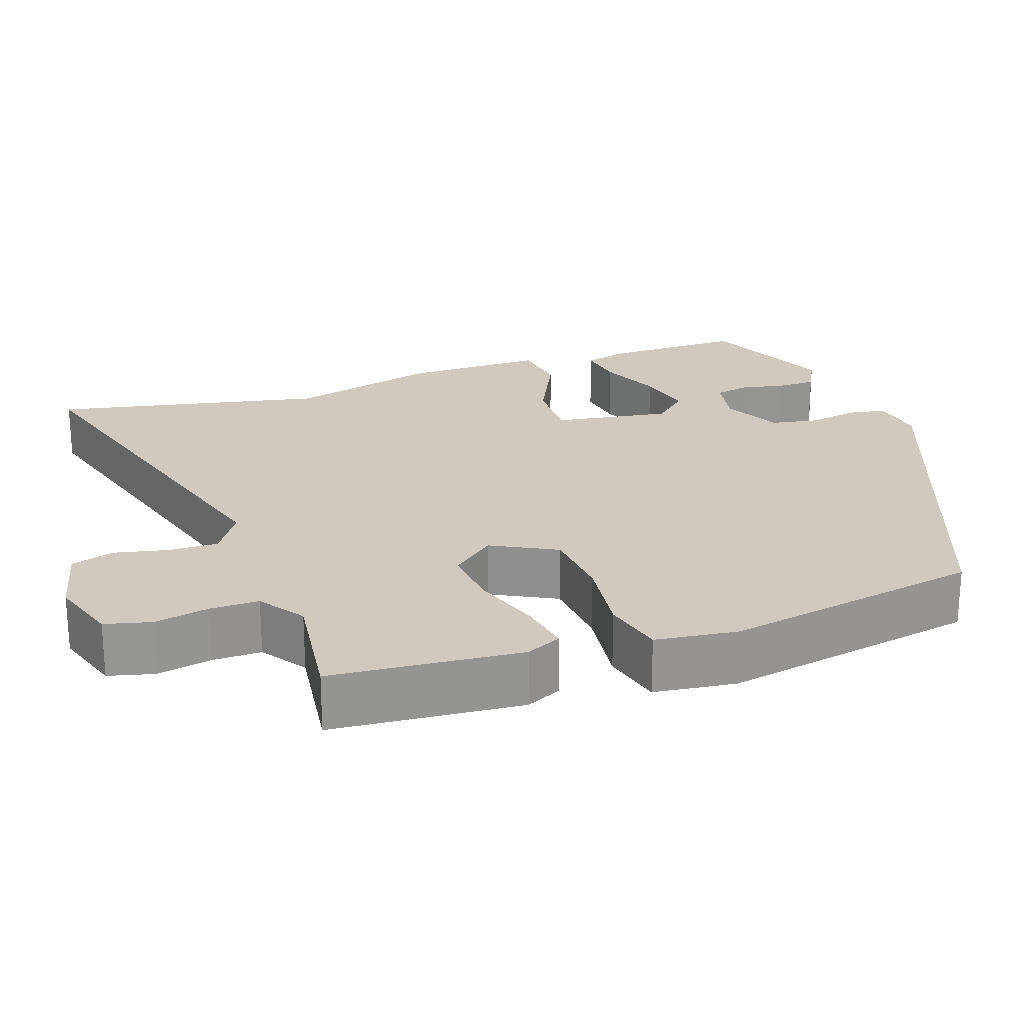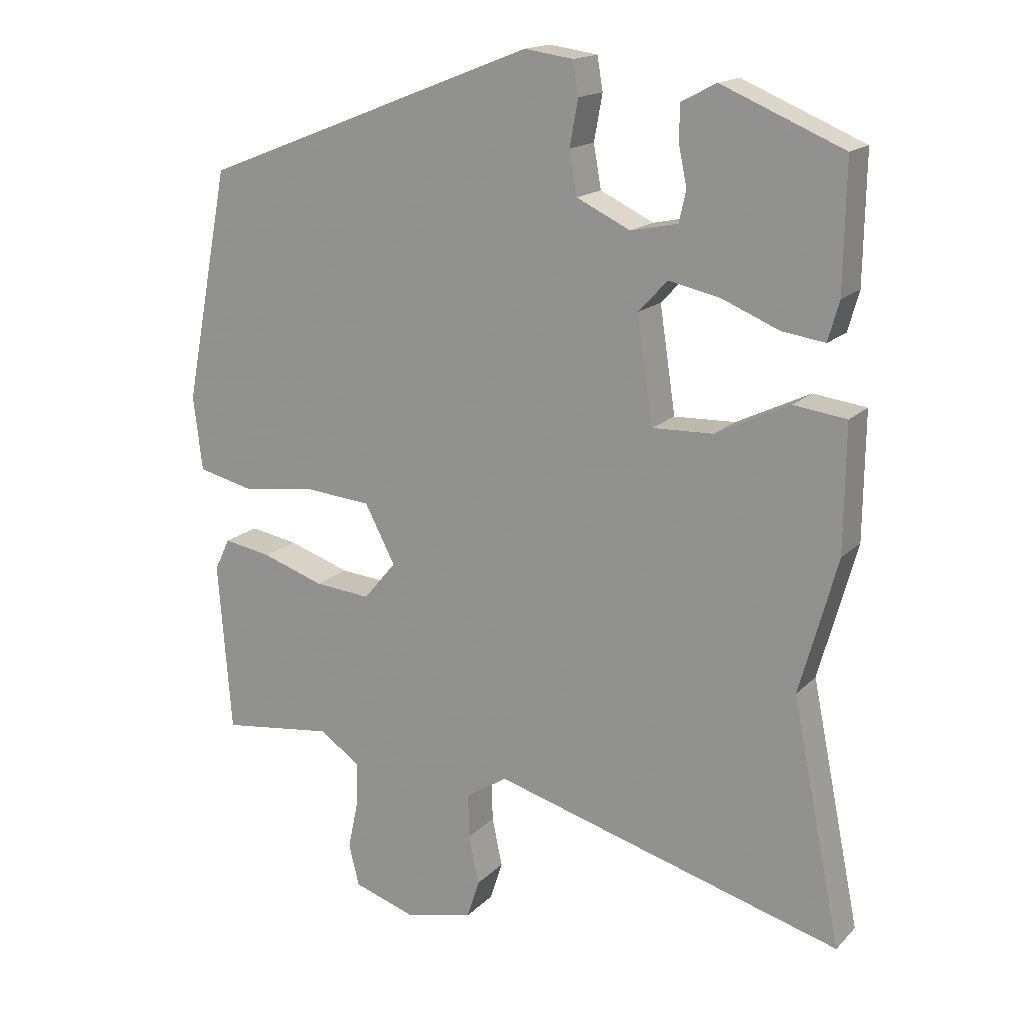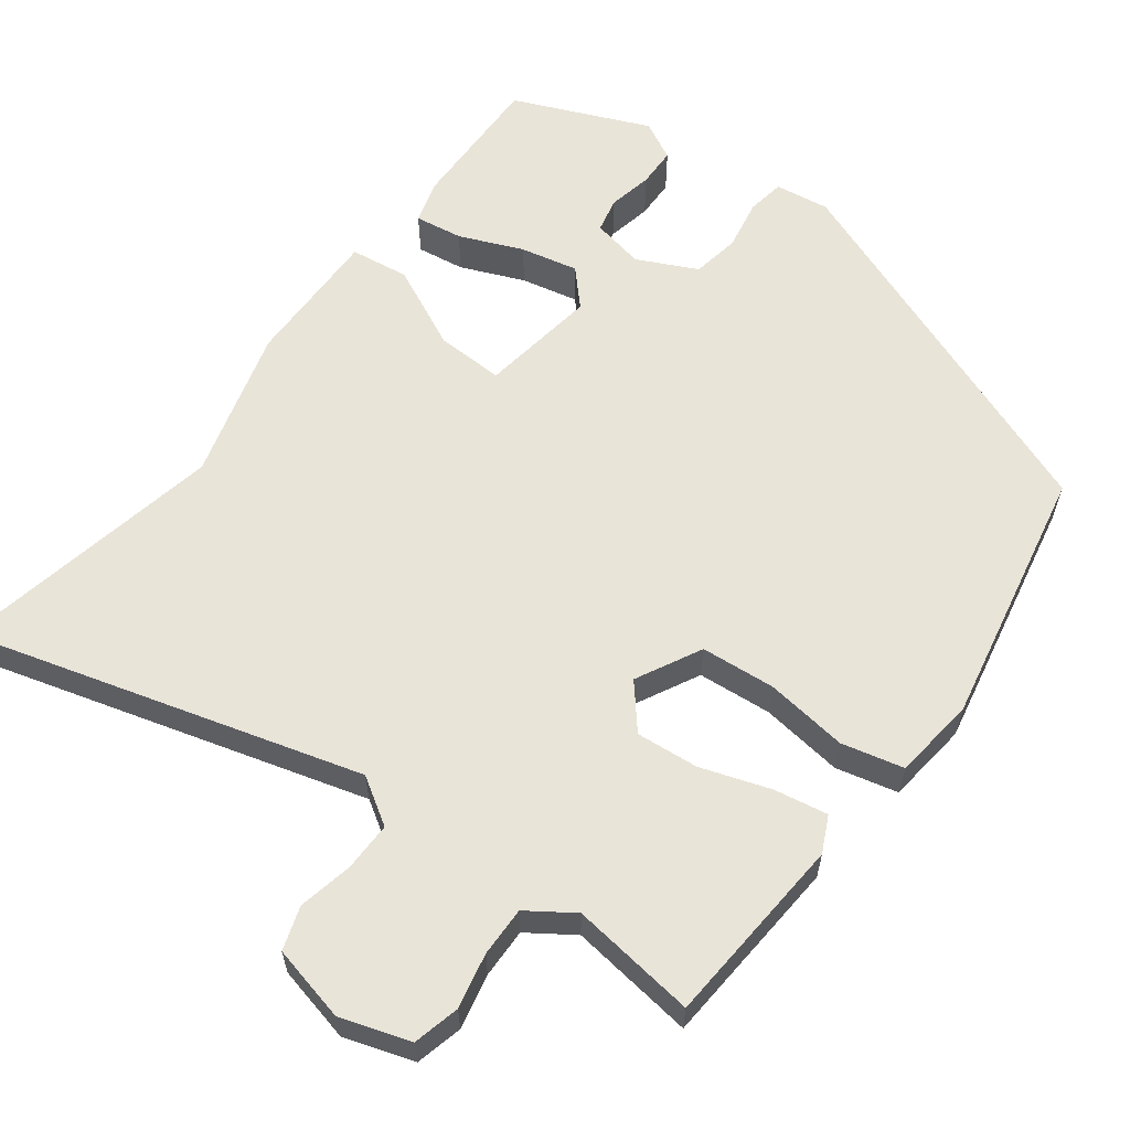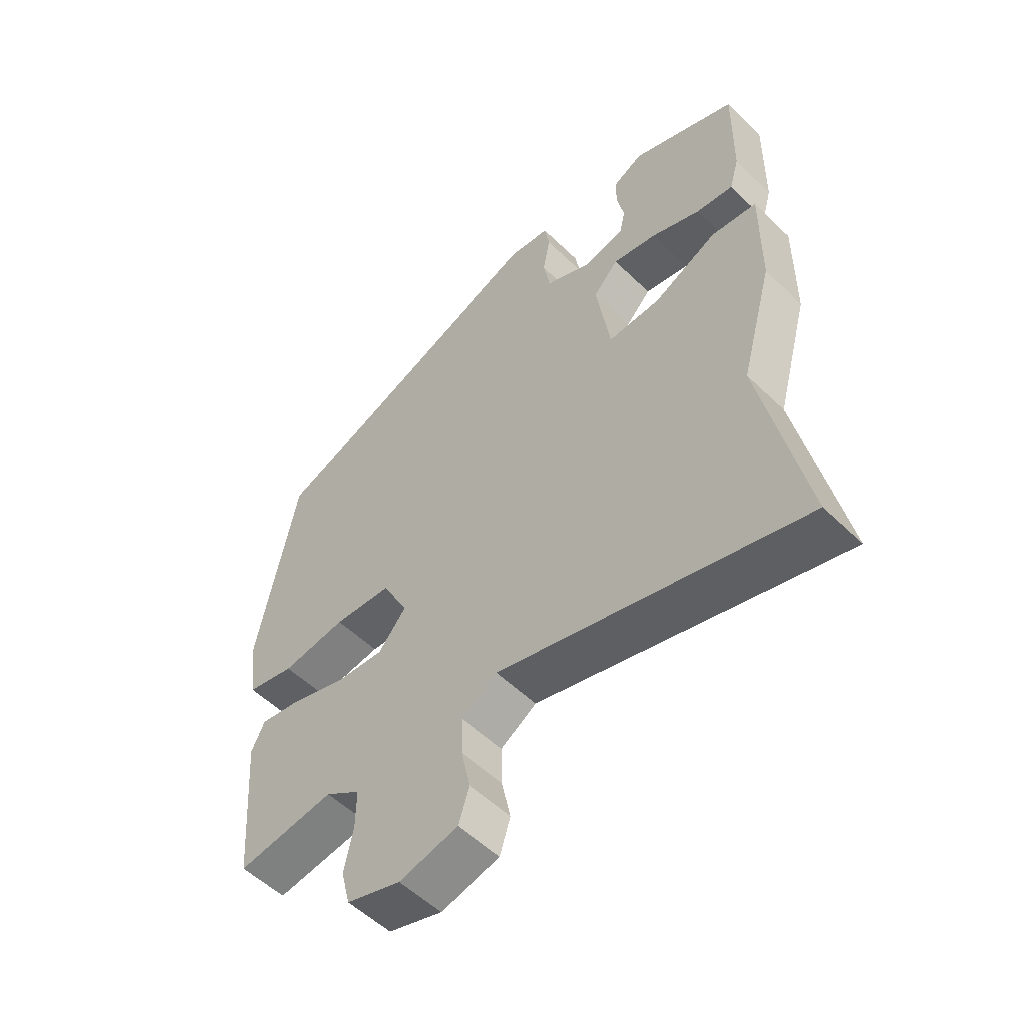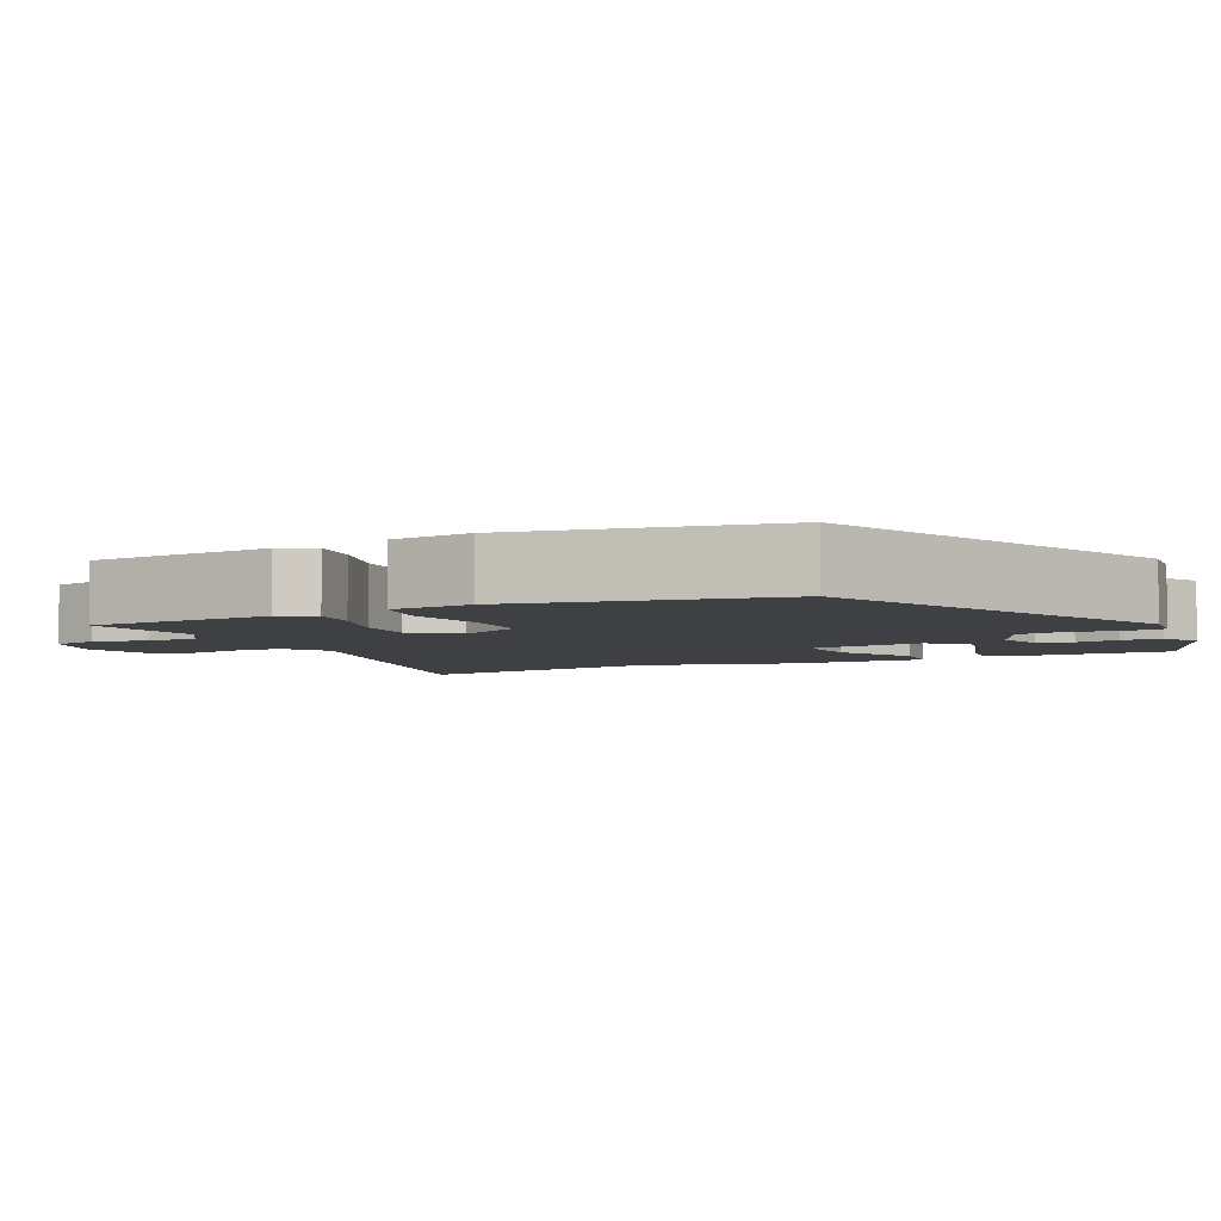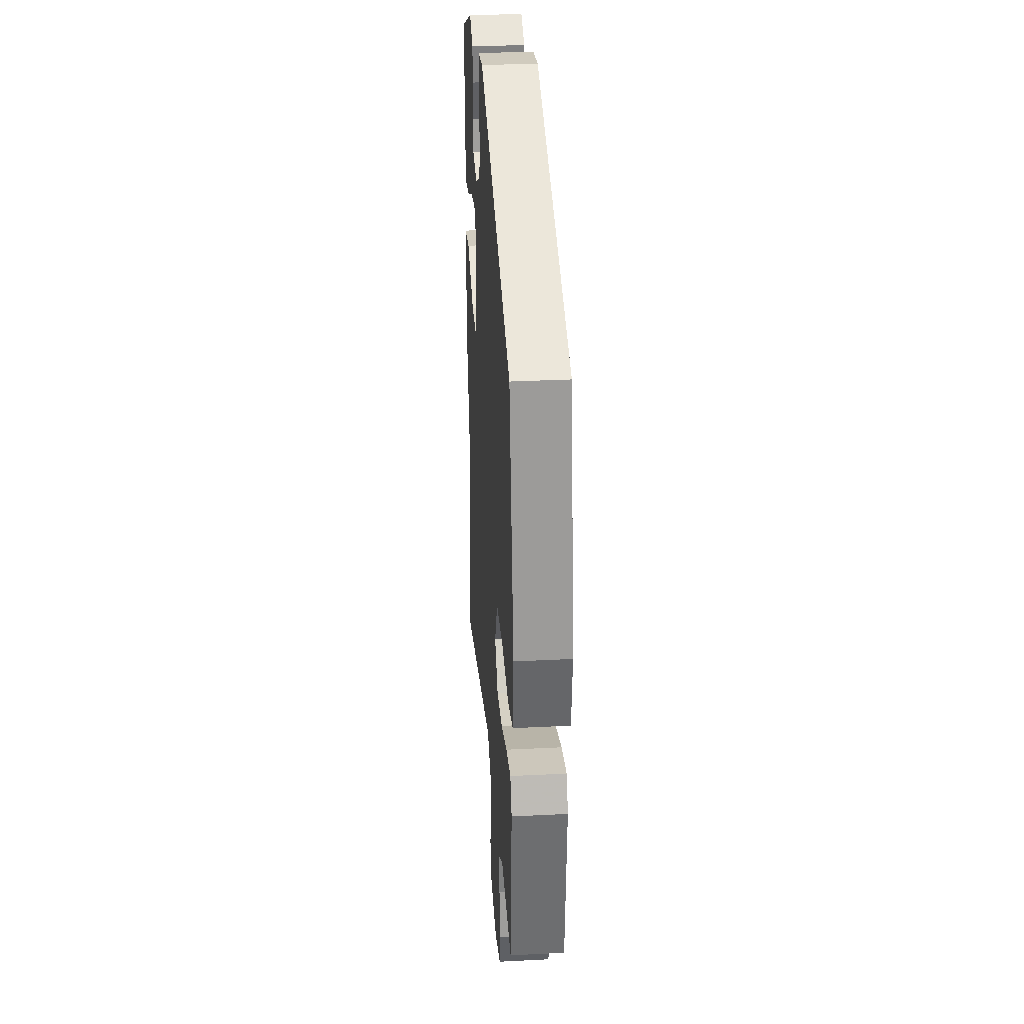
<metadata>
{"format":"obj","ext":"obj","renderer":"f3d","projection":"perspective","resolution":1024,"background":"white","views":[{"elev":23.0,"azim":-109.1,"up":"+Y"},{"elev":16.5,"azim":28.6,"up":"+Z"},{"elev":60.7,"azim":-143.3,"up":"+Y"},{"elev":-54.4,"azim":44.4,"up":"+Z"},{"elev":-4.6,"azim":-63.2,"up":"+Y"},{"elev":31.6,"azim":-94.1,"up":"+Z"}]}
</metadata>
<code>
v 0.502 0.07 0.407
v 0.499 0.07 0.226
v 0.483 0.07 0.169
v 0.421 0.07 0.178
v 0.339 0.07 0.212
v 0.265 0.07 0.228
v 0.223 0.07 0.183
v 0.246 0.07 0.031
v 0.334 0.07 0.034
v 0.44 0.07 0.085
v 0.516 0.07 0.075
v 0.514 0.07 -0.106
v 0.46 0.07 -0.301
v 0.531 0.07 -0.652
v 0.026 0.07 -0.51
v -0.034 0.07 -0.548
v -0.033 0.07 -0.612
v -0.018 0.07 -0.682
v -0.036 0.07 -0.738
v -0.134 0.07 -0.761
v -0.224 0.07 -0.732
v -0.239 0.07 -0.672
v -0.224 0.07 -0.601
v -0.223 0.07 -0.537
v -0.282 0.07 -0.497
v -0.444 0.07 -0.518
v -0.463 0.07 -0.271
v -0.441 0.07 -0.225
v -0.372 0.07 -0.237
v -0.282 0.07 -0.267
v -0.201 0.07 -0.274
v -0.154 0.07 -0.218
v -0.198 0.07 -0.134
v -0.294 0.07 -0.126
v -0.401 0.07 -0.14
v -0.481 0.07 -0.121
v -0.494 0.07 -0.014
v -0.429 0.07 0.322
v 0.056 0.07 0.511
v 0.126 0.07 0.501
v 0.134 0.07 0.453
v 0.122 0.07 0.387
v 0.133 0.07 0.325
v 0.21 0.07 0.288
v 0.278 0.07 0.302
v 0.288 0.07 0.347
v 0.276 0.07 0.404
v 0.277 0.07 0.455
v 0.327 0.07 0.481
v 0.502 0 0.407
v 0.499 0 0.226
v 0.483 0 0.169
v 0.421 0 0.178
v 0.339 0 0.212
v 0.265 0 0.228
v 0.223 0 0.183
v 0.246 0 0.031
v 0.334 0 0.034
v 0.44 0 0.085
v 0.516 0 0.075
v 0.514 0 -0.106
v 0.46 0 -0.301
v 0.531 0 -0.652
v 0.026 0 -0.51
v -0.034 0 -0.548
v -0.033 0 -0.612
v -0.018 0 -0.682
v -0.036 0 -0.738
v -0.134 0 -0.761
v -0.224 0 -0.732
v -0.239 0 -0.672
v -0.224 0 -0.601
v -0.223 0 -0.537
v -0.282 0 -0.497
v -0.444 0 -0.518
v -0.463 0 -0.271
v -0.441 0 -0.225
v -0.372 0 -0.237
v -0.282 0 -0.267
v -0.201 0 -0.274
v -0.154 0 -0.218
v -0.198 0 -0.134
v -0.294 0 -0.126
v -0.401 0 -0.14
v -0.481 0 -0.121
v -0.494 0 -0.014
v -0.429 0 0.322
v 0.056 0 0.511
v 0.126 0 0.501
v 0.134 0 0.453
v 0.122 0 0.387
v 0.133 0 0.325
v 0.21 0 0.288
v 0.278 0 0.302
v 0.288 0 0.347
v 0.276 0 0.404
v 0.277 0 0.455
v 0.327 0 0.481
f 3 4 5
f 2 3 5
f 1 2 5
f 49 1 5
f 48 49 5
f 47 48 5
f 46 47 5
f 45 46 5 6
f 44 45 6 7
f 43 44 7
f 40 41 42
f 39 40 42
f 38 39 42
f 37 38 42
f 36 37 42
f 35 36 42
f 34 35 42
f 33 34 42 43
f 43 7 8
f 33 43 8
f 32 33 8
f 28 29 30
f 27 28 30
f 26 27 30
f 25 26 30
f 24 25 30 31
f 32 8 9
f 31 32 9
f 24 31 9
f 23 24 9
f 21 22 23
f 20 21 23
f 19 20 23
f 18 19 23
f 17 18 23
f 13 14 15
f 12 13 15
f 11 12 15
f 10 11 15
f 9 10 15
f 23 9 15
f 23 15 16
f 16 17 23
f 54 53 52
f 54 52 51
f 54 51 50
f 54 50 98
f 54 98 97
f 54 97 96
f 54 96 95
f 55 54 95 94
f 56 55 94 93
f 56 93 92
f 91 90 89
f 91 89 88
f 91 88 87
f 91 87 86
f 91 86 85
f 91 85 84
f 91 84 83
f 92 91 83 82
f 57 56 92
f 57 92 82
f 57 82 81
f 79 78 77
f 79 77 76
f 79 76 75
f 79 75 74
f 80 79 74 73
f 58 57 81
f 58 81 80
f 58 80 73
f 58 73 72
f 72 71 70
f 72 70 69
f 72 69 68
f 72 68 67
f 72 67 66
f 64 63 62
f 64 62 61
f 64 61 60
f 64 60 59
f 64 59 58
f 64 58 72
f 65 64 72
f 72 66 65
f 1 50 51 2
f 2 51 52 3
f 3 52 53 4
f 4 53 54 5
f 5 54 55 6
f 6 55 56 7
f 7 56 57 8
f 8 57 58 9
f 9 58 59 10
f 10 59 60 11
f 11 60 61 12
f 12 61 62 13
f 13 62 63 14
f 14 63 64 15
f 15 64 65 16
f 16 65 66 17
f 17 66 67 18
f 18 67 68 19
f 19 68 69 20
f 20 69 70 21
f 21 70 71 22
f 22 71 72 23
f 23 72 73 24
f 24 73 74 25
f 25 74 75 26
f 26 75 76 27
f 27 76 77 28
f 28 77 78 29
f 29 78 79 30
f 30 79 80 31
f 31 80 81 32
f 32 81 82 33
f 33 82 83 34
f 34 83 84 35
f 35 84 85 36
f 36 85 86 37
f 37 86 87 38
f 38 87 88 39
f 39 88 89 40
f 40 89 90 41
f 41 90 91 42
f 42 91 92 43
f 43 92 93 44
f 44 93 94 45
f 45 94 95 46
f 46 95 96 47
f 47 96 97 48
f 48 97 98 49
f 49 98 50 1

</code>
